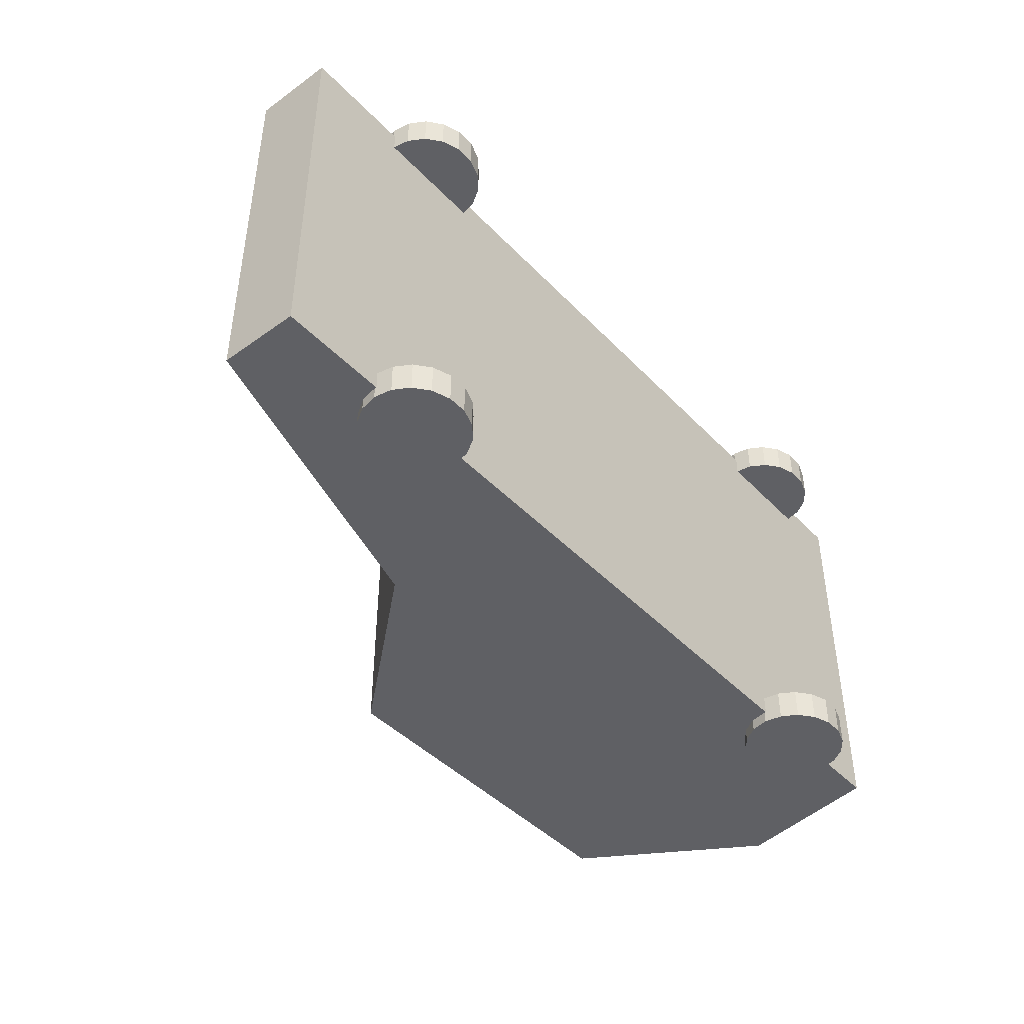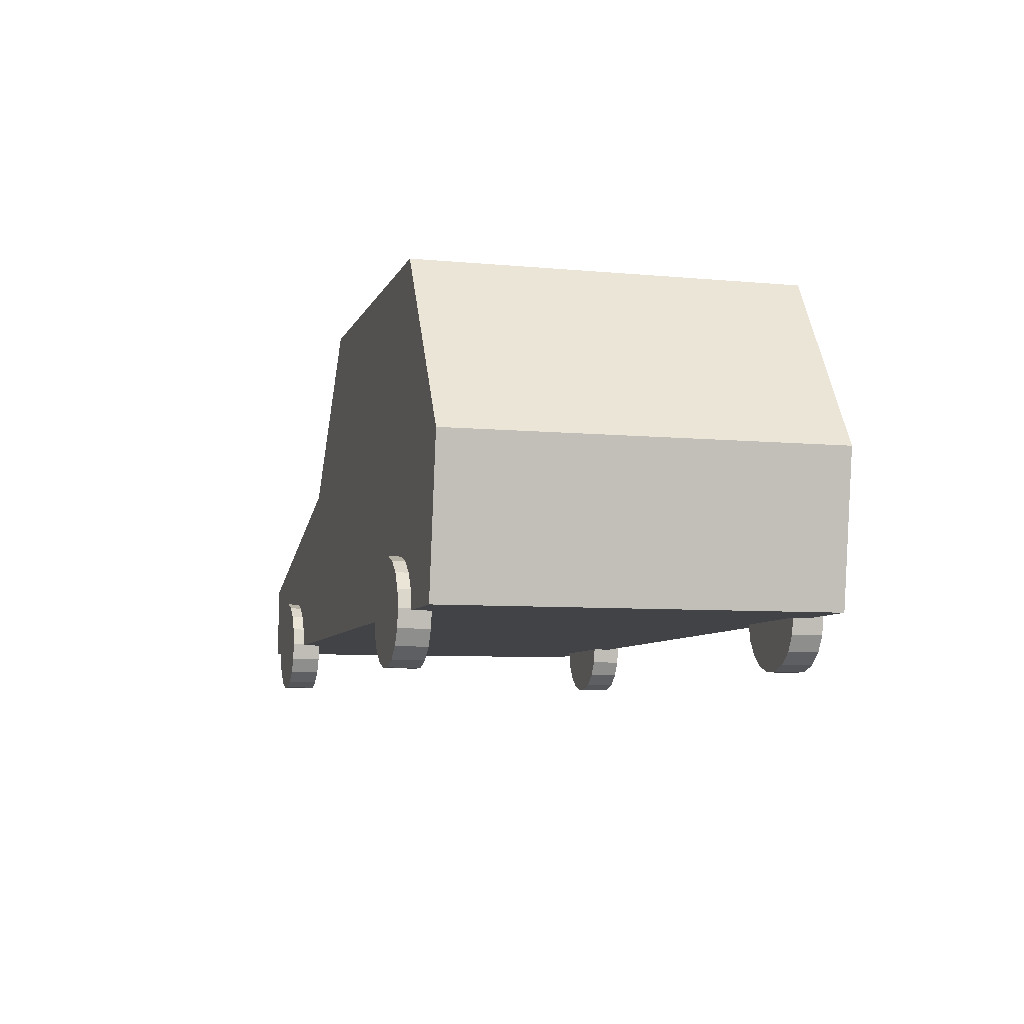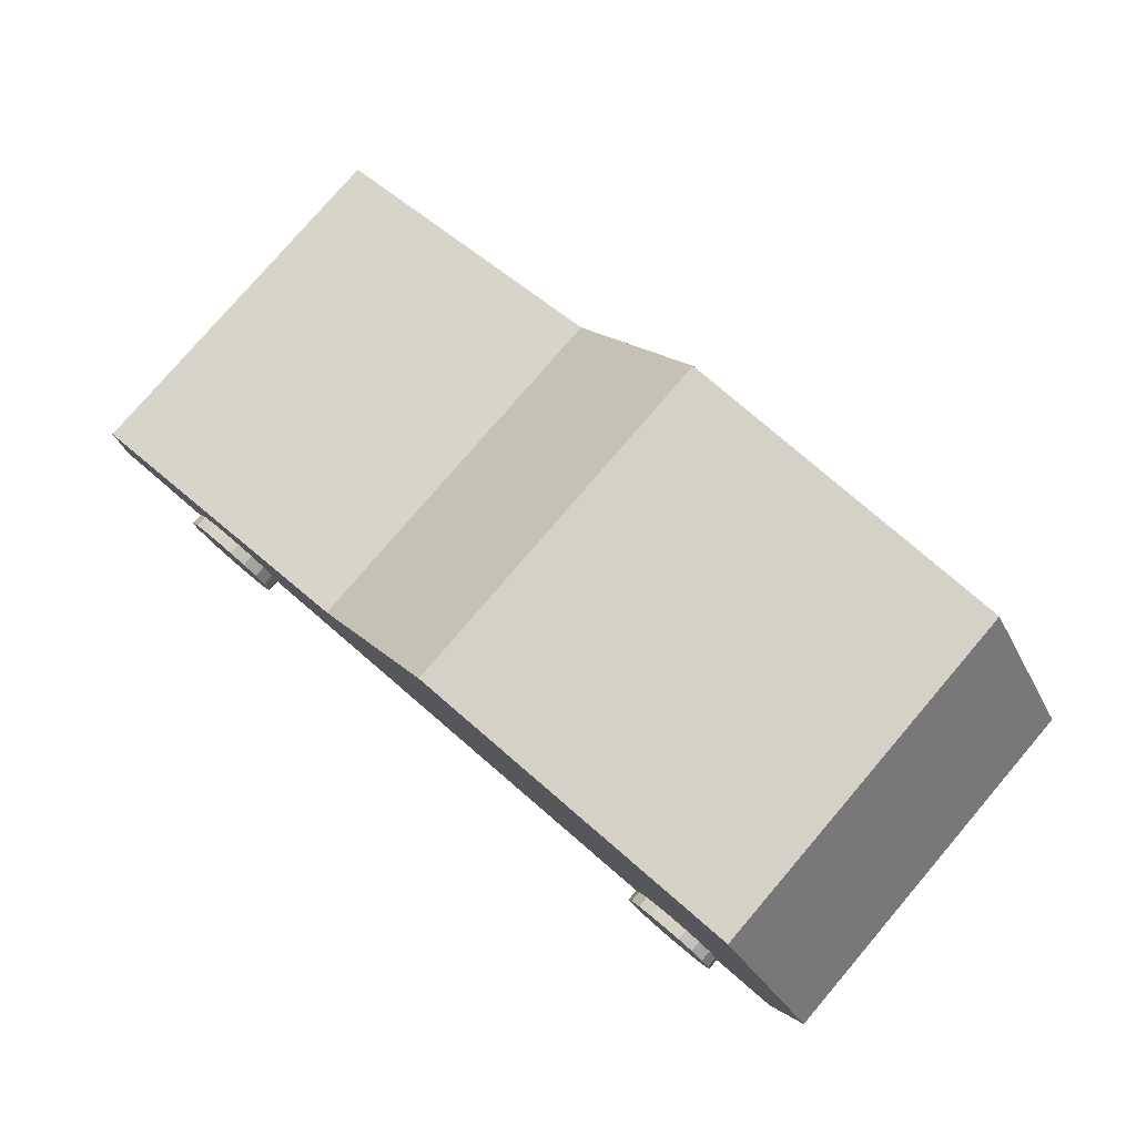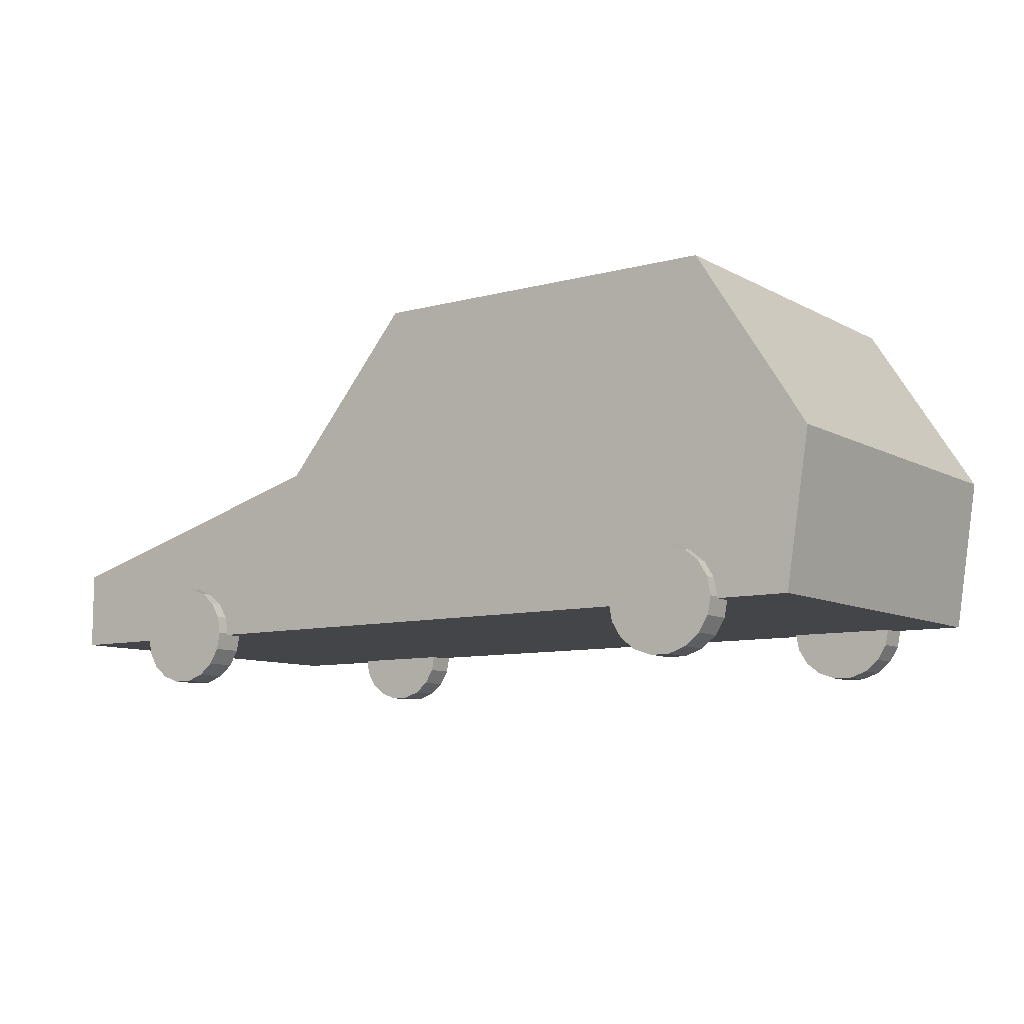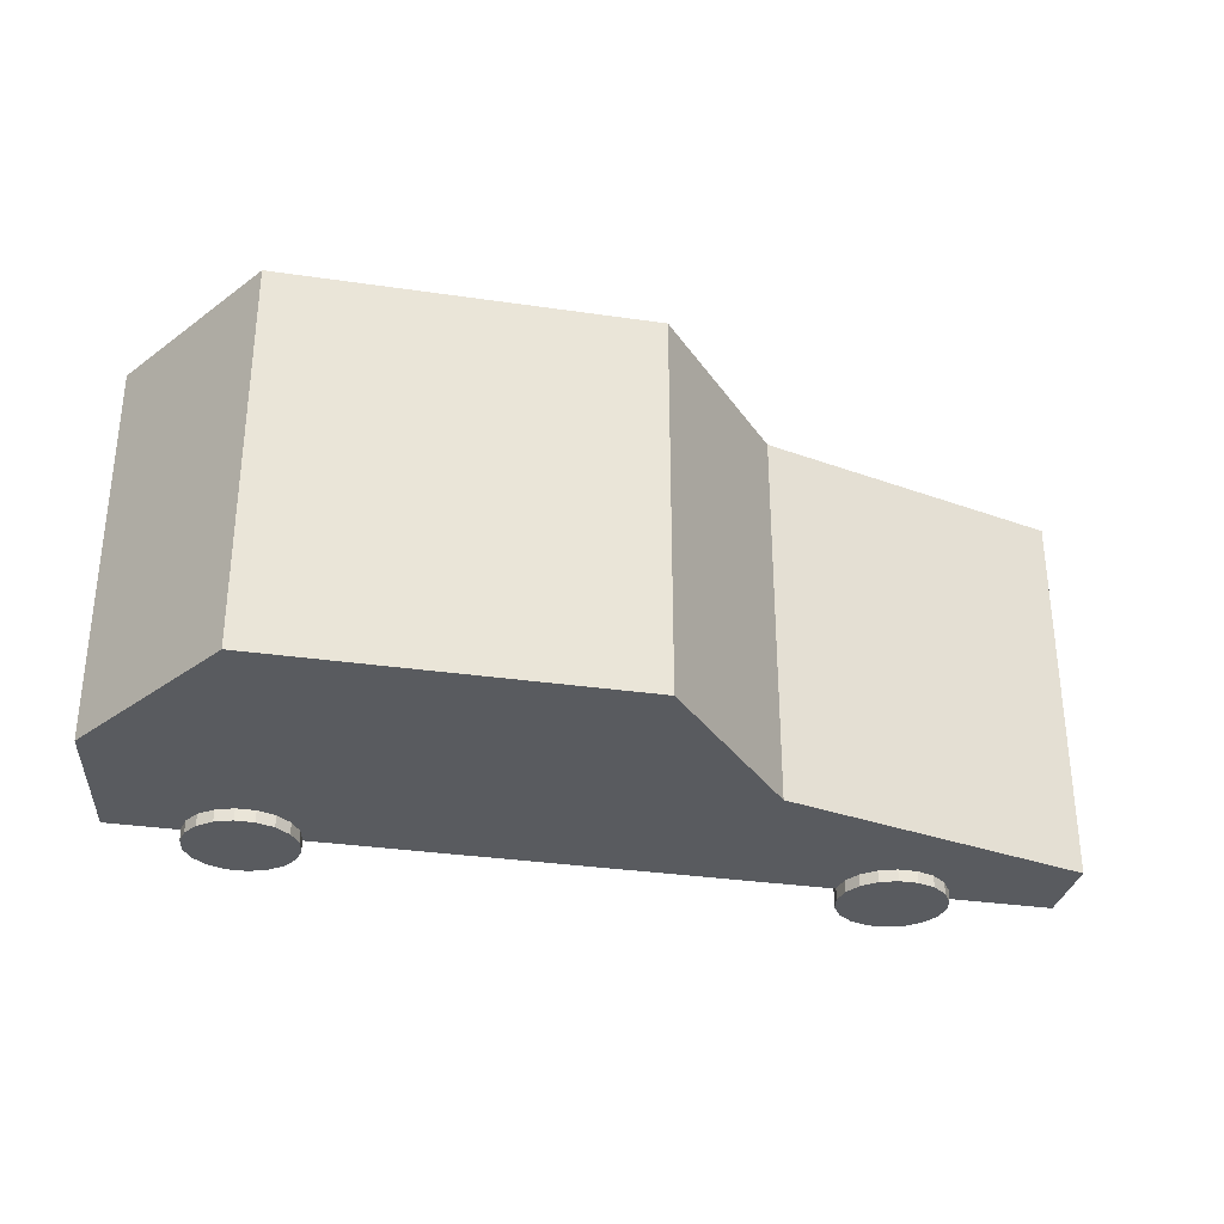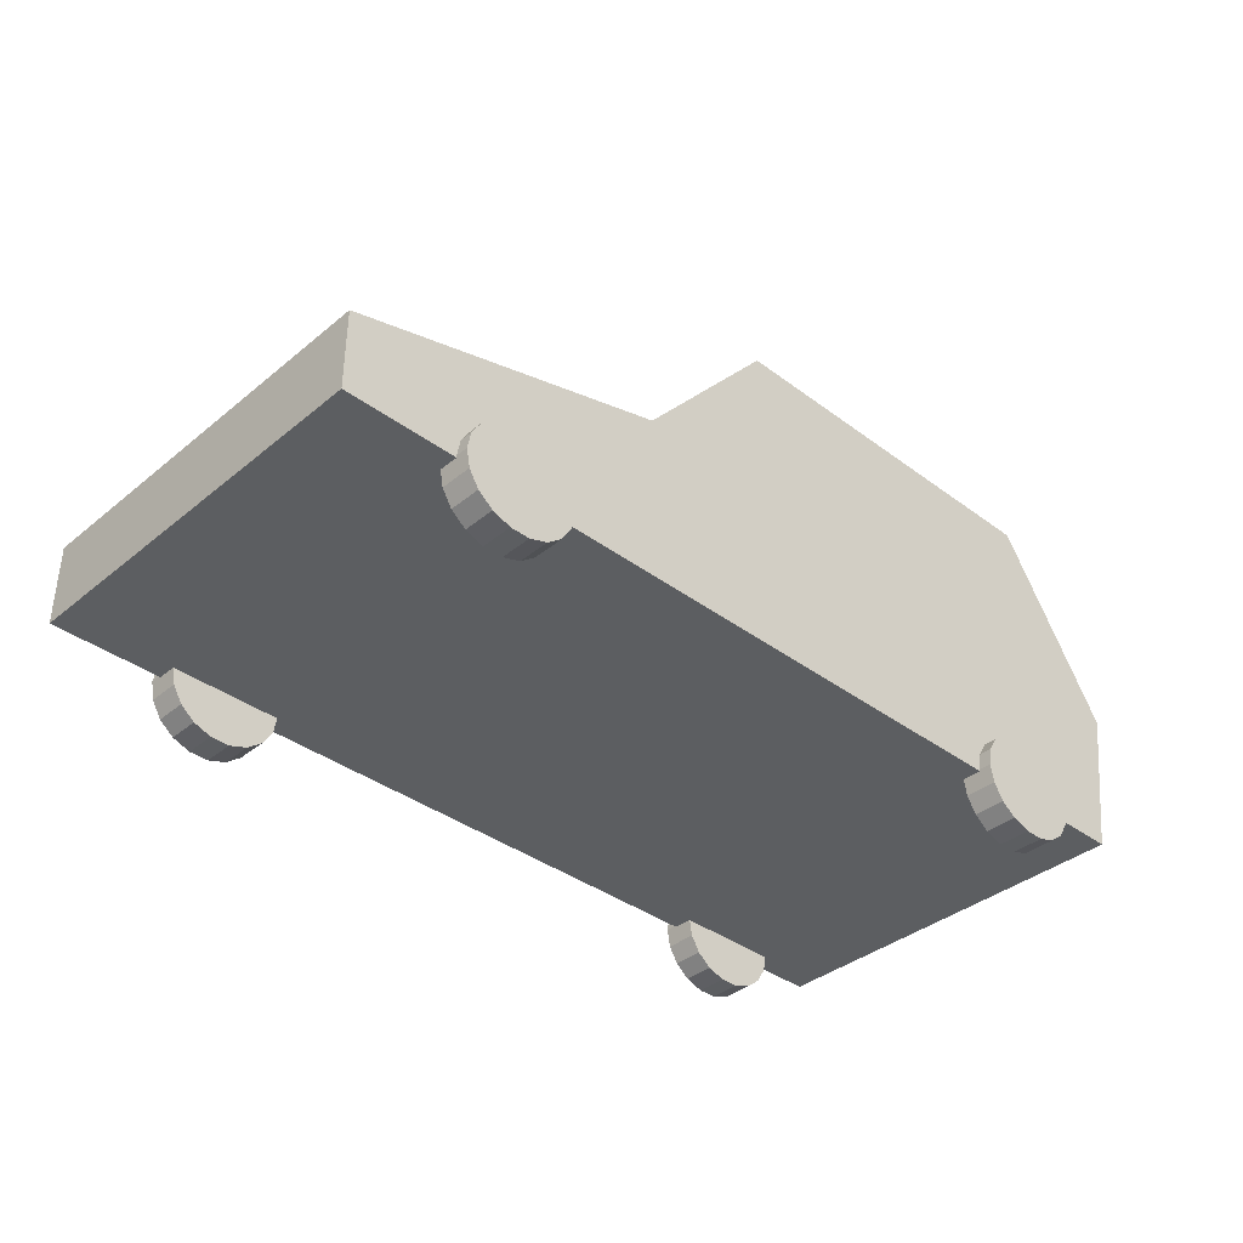
<metadata>
{"format":"obj","ext":"obj","renderer":"f3d","projection":"perspective","resolution":1024,"background":"white","views":[{"elev":-44.0,"azim":-50.0,"up":"+Z"},{"elev":-7.1,"azim":74.8,"up":"+Y"},{"elev":78.9,"azim":40.6,"up":"+Y"},{"elev":-9.1,"azim":35.7,"up":"+Y"},{"elev":-32.0,"azim":168.2,"up":"+Z"},{"elev":-37.3,"azim":-43.6,"up":"+Y"}]}
</metadata>
<code>
o car_part1
v 36.03 4.592 16.36
v 36.02 4.592 -16.41
v 38.03 17.3 16.36
v -2.267 4.592 16.37
v -2.267 9.823 16.37
v -13.79 4.592 16.38
v -2.282 4.592 -16.39
v -13.81 4.592 -16.39
v -40.47 4.592 16.39
v -40.49 4.592 -16.37
v -40.47 9.959 16.39
v -40.49 9.959 -16.37
v -40.49 11.34 -16.37
v -13.81 9.823 -16.39
v -13.81 18.73 -16.39
v -2.282 32.29 -16.39
v -2.282 9.823 -16.39
v 38.02 17.3 -16.41
v 28.54 32.18 -16.4
v 28.56 32.18 16.36
v -2.267 32.29 16.37
v -13.79 18.73 16.38
v -13.79 9.823 16.38
v -40.47 11.34 16.39
f 1 2 3
f 1 3 4
f 3 5 4
f 4 5 6
f 7 4 6
f 8 7 6
f 8 6 9
f 10 8 9
f 9 11 10
f 11 12 10
f 12 11 13
f 12 13 14
f 12 14 8
f 13 15 14
f 15 16 14
f 14 16 17
f 14 17 7
f 7 17 2
f 17 18 2
f 18 17 19
f 18 19 3
f 19 20 3
f 21 3 20
f 16 21 20
f 21 16 22
f 21 22 23
f 5 21 23
f 23 22 11
f 22 24 11
f 13 24 22
f 19 16 20
f 19 17 16
f 22 16 15
f 15 13 22
f 13 11 24
f 23 11 9
f 10 12 8
f 6 23 9
f 8 14 7
f 7 2 4
f 5 23 6
f 5 3 21
f 3 2 18
f 4 2 1
o car_part2
v -26.65 4.725 14.8
v -31.28 4.725 14.8
v -31 6.221 14.8
v -30.2 7.536 14.8
v -28.97 8.513 14.8
v -27.46 9.032 14.8
v -25.85 9.032 14.8
v -24.34 8.513 14.8
v -23.11 7.536 14.8
v -22.31 6.221 14.79
v -22.03 4.725 14.79
v -22.31 3.23 14.79
v -23.11 1.914 14.8
v -24.34 0.9382 14.8
v -25.85 0.4187 14.8
v -27.46 0.4187 14.8
v -28.97 0.9382 14.8
v -30.2 1.914 14.8
v -31 3.23 14.8
v -30.2 1.914 17.42
v -31 3.23 17.42
v -31.28 4.725 17.42
v -26.65 4.725 17.42
v -31 6.221 17.42
v -30.2 7.536 17.42
v -28.97 8.513 17.42
v -27.46 9.032 17.42
v -25.85 9.032 17.42
v -24.34 8.513 17.42
v -23.11 7.536 17.41
v -22.3 6.221 17.41
v -22.03 4.725 17.41
v -22.3 3.23 17.41
v -23.11 1.914 17.41
v -24.34 0.9382 17.42
v -25.85 0.4187 17.42
v -27.46 0.4187 17.42
v -28.97 0.9382 17.42
f 25 26 27
f 25 27 28
f 25 28 29
f 25 29 30
f 25 30 31
f 25 31 32
f 25 32 33
f 25 33 34
f 25 34 35
f 25 35 36
f 25 36 37
f 25 37 38
f 25 38 39
f 25 39 40
f 25 40 41
f 25 41 42
f 25 42 43
f 42 44 43
f 43 44 45
f 43 45 26
f 26 45 46
f 45 47 46
f 46 47 48
f 27 46 48
f 48 47 49
f 28 48 49
f 49 50 28
f 49 47 50
f 50 47 51
f 30 50 51
f 51 47 52
f 31 51 52
f 52 53 31
f 52 47 53
f 53 47 54
f 33 53 54
f 54 47 55
f 34 54 55
f 55 47 56
f 35 55 56
f 56 47 57
f 36 56 57
f 57 58 36
f 57 47 58
f 58 47 59
f 58 59 37
f 59 47 60
f 39 59 60
f 60 47 61
f 40 60 61
f 61 62 40
f 61 47 62
f 62 47 44
f 44 47 45
f 42 62 44
f 41 62 42
f 62 41 40
f 39 60 40
f 38 59 39
f 59 38 37
f 58 37 36
f 35 56 36
f 34 55 35
f 33 54 34
f 32 53 33
f 53 32 31
f 30 51 31
f 29 50 30
f 50 29 28
f 27 48 28
f 26 46 27
f 25 43 26
o car_part3
v -26.67 4.725 -17.39
v -31.3 4.725 -17.39
v -31.02 6.221 -17.39
v -30.21 7.536 -17.39
v -28.98 8.513 -17.39
v -27.47 9.032 -17.39
v -25.86 9.032 -17.39
v -24.35 8.513 -17.39
v -23.12 7.536 -17.39
v -22.32 6.221 -17.4
v -22.04 4.725 -17.4
v -22.32 3.23 -17.4
v -23.12 1.914 -17.39
v -24.35 0.9382 -17.39
v -25.86 0.4187 -17.39
v -27.47 0.4187 -17.39
v -28.98 0.9382 -17.39
v -30.21 1.914 -17.39
v -31.02 3.23 -17.39
v -30.21 1.914 -14.77
v -31.02 3.23 -14.77
v -31.29 4.725 -14.77
v -26.67 4.725 -14.77
v -31.02 6.221 -14.77
v -30.21 7.536 -14.77
v -28.98 8.513 -14.77
v -27.47 9.032 -14.77
v -25.86 9.032 -14.77
v -24.35 8.513 -14.77
v -23.12 7.536 -14.78
v -22.32 6.221 -14.78
v -22.04 4.725 -14.78
v -22.32 3.23 -14.78
v -23.12 1.914 -14.78
v -24.35 0.9382 -14.77
v -25.86 0.4187 -14.77
v -27.47 0.4187 -14.77
v -28.98 0.9382 -14.77
f 63 64 65
f 63 65 66
f 63 66 67
f 63 67 68
f 63 68 69
f 63 69 70
f 63 70 71
f 63 71 72
f 63 72 73
f 63 73 74
f 63 74 75
f 63 75 76
f 63 76 77
f 63 77 78
f 63 78 79
f 63 79 80
f 63 80 81
f 80 82 81
f 81 82 83
f 83 84 81
f 84 64 81
f 83 85 84
f 84 85 86
f 65 84 86
f 86 85 87
f 66 86 87
f 87 88 66
f 87 85 88
f 88 85 89
f 68 88 89
f 89 85 90
f 69 89 90
f 90 85 91
f 70 90 91
f 91 85 92
f 71 91 92
f 92 85 93
f 72 92 93
f 93 85 94
f 73 93 94
f 94 85 95
f 74 94 95
f 95 85 96
f 75 95 96
f 96 85 97
f 76 96 97
f 97 85 98
f 77 97 98
f 98 85 99
f 78 98 99
f 99 85 100
f 79 99 100
f 100 85 82
f 82 85 83
f 80 100 82
f 79 100 80
f 78 99 79
f 77 98 78
f 76 97 77
f 75 96 76
f 74 95 75
f 73 94 74
f 72 93 73
f 71 92 72
f 70 91 71
f 69 90 70
f 68 89 69
f 67 88 68
f 88 67 66
f 65 86 66
f 64 84 65
f 63 81 64
o car_part4
v 25.36 4.725 14.77
v 20.73 4.725 14.78
v 21.01 6.221 14.78
v 21.82 7.536 14.78
v 23.05 8.513 14.77
v 24.56 9.032 14.77
v 26.16 9.032 14.77
v 27.67 8.513 14.77
v 28.91 7.536 14.77
v 29.71 6.221 14.77
v 29.99 4.725 14.77
v 29.71 3.23 14.77
v 28.91 1.914 14.77
v 27.67 0.9382 14.77
v 26.16 0.4187 14.77
v 24.56 0.4187 14.77
v 23.05 0.9382 14.77
v 21.82 1.914 14.78
v 21.01 3.23 14.78
v 21.82 1.914 17.39
v 21.01 3.23 17.4
v 20.73 4.725 17.4
v 25.36 4.725 17.39
v 21.01 6.221 17.4
v 21.82 7.536 17.39
v 23.05 8.513 17.39
v 24.56 9.032 17.39
v 26.17 9.032 17.39
v 27.68 8.513 17.39
v 28.91 7.536 17.39
v 29.71 6.221 17.39
v 29.99 4.725 17.39
v 29.71 3.23 17.39
v 28.91 1.914 17.39
v 27.68 0.9382 17.39
v 26.17 0.4187 17.39
v 24.56 0.4187 17.39
v 23.05 0.9382 17.39
f 101 102 103
f 101 103 104
f 101 104 105
f 101 105 106
f 101 106 107
f 101 107 108
f 101 108 109
f 101 109 110
f 101 110 111
f 101 111 112
f 101 112 113
f 101 113 114
f 101 114 115
f 101 115 116
f 101 116 117
f 101 117 118
f 101 118 119
f 118 120 119
f 119 120 121
f 121 122 119
f 122 102 119
f 121 123 122
f 122 123 124
f 103 122 124
f 124 125 103
f 124 123 125
f 125 123 126
f 125 126 104
f 126 123 127
f 106 126 127
f 127 123 128
f 107 127 128
f 128 123 129
f 108 128 129
f 129 130 108
f 129 123 130
f 130 123 131
f 130 131 109
f 131 123 132
f 111 131 132
f 132 133 111
f 132 123 133
f 133 123 134
f 113 133 134
f 134 123 135
f 114 134 135
f 135 123 136
f 115 135 136
f 136 123 137
f 116 136 137
f 137 138 116
f 137 123 138
f 138 123 120
f 120 123 121
f 118 138 120
f 117 138 118
f 138 117 116
f 115 136 116
f 114 135 115
f 113 134 114
f 112 133 113
f 133 112 111
f 110 131 111
f 131 110 109
f 130 109 108
f 107 128 108
f 106 127 107
f 105 126 106
f 126 105 104
f 125 104 103
f 102 122 103
f 101 119 102
o car_part5
v 25.35 4.725 -17.42
v 20.72 4.725 -17.41
v 21 6.221 -17.41
v 21.8 7.536 -17.41
v 23.03 8.513 -17.42
v 24.54 9.032 -17.42
v 26.15 9.032 -17.42
v 27.66 8.513 -17.42
v 28.89 7.536 -17.42
v 29.69 6.221 -17.42
v 29.97 4.725 -17.42
v 29.69 3.23 -17.42
v 28.89 1.914 -17.42
v 27.66 0.9382 -17.42
v 26.15 0.4187 -17.42
v 24.54 0.4187 -17.42
v 23.03 0.9382 -17.42
v 21.8 1.914 -17.41
v 21 3.23 -17.41
v 21 3.23 -14.79
v 21.8 1.914 -14.8
v 23.03 0.9382 -14.8
v 25.35 4.725 -14.8
v 24.54 0.4187 -14.8
v 26.15 0.4187 -14.8
v 27.66 0.9382 -14.8
v 28.89 1.914 -14.8
v 29.7 3.23 -14.8
v 29.97 4.725 -14.8
v 29.7 6.221 -14.8
v 28.89 7.536 -14.8
v 27.66 8.513 -14.8
v 26.15 9.032 -14.8
v 24.54 9.032 -14.8
v 23.03 8.513 -14.8
v 21.8 7.536 -14.8
v 21 6.221 -14.79
v 20.72 4.725 -14.79
f 139 140 141
f 139 141 142
f 139 142 143
f 139 143 144
f 139 144 145
f 139 145 146
f 139 146 147
f 139 147 148
f 139 148 149
f 139 149 150
f 139 150 151
f 139 151 152
f 139 152 153
f 139 153 154
f 139 154 155
f 139 155 156
f 139 156 157
f 158 157 156
f 159 158 156
f 156 160 159
f 160 161 159
f 162 161 160
f 155 162 160
f 163 161 162
f 154 163 162
f 164 161 163
f 153 164 163
f 165 161 164
f 152 165 164
f 166 161 165
f 151 166 165
f 167 161 166
f 167 166 149
f 149 168 167
f 168 161 167
f 169 161 168
f 169 168 147
f 147 170 169
f 170 161 169
f 171 161 170
f 146 171 170
f 172 161 171
f 145 172 171
f 173 161 172
f 144 173 172
f 174 161 173
f 143 174 173
f 175 161 174
f 142 175 174
f 176 161 175
f 141 176 175
f 158 161 176
f 159 161 158
f 158 176 157
f 176 140 157
f 155 160 156
f 154 162 155
f 153 163 154
f 152 164 153
f 151 165 152
f 150 166 151
f 166 150 149
f 148 168 149
f 168 148 147
f 146 170 147
f 145 171 146
f 144 172 145
f 143 173 144
f 142 174 143
f 141 175 142
f 140 176 141
f 139 157 140

</code>
